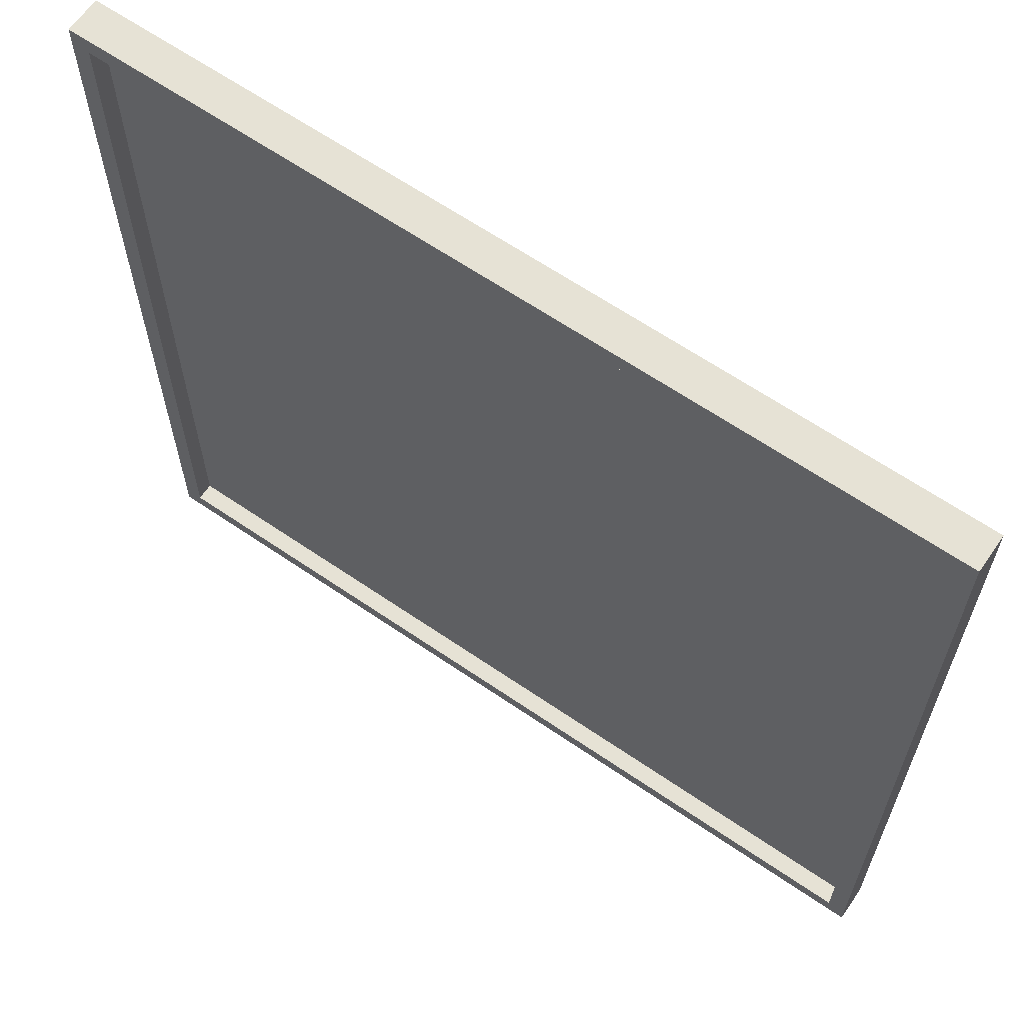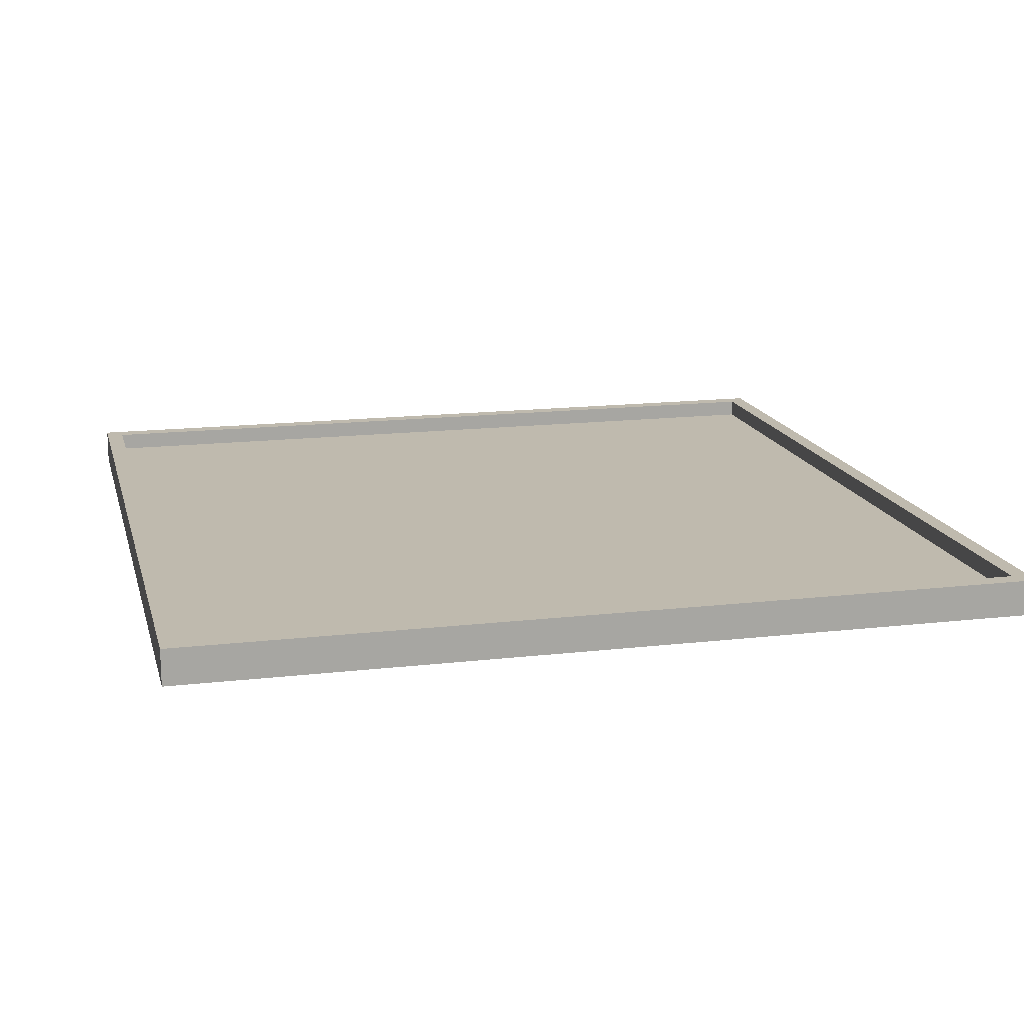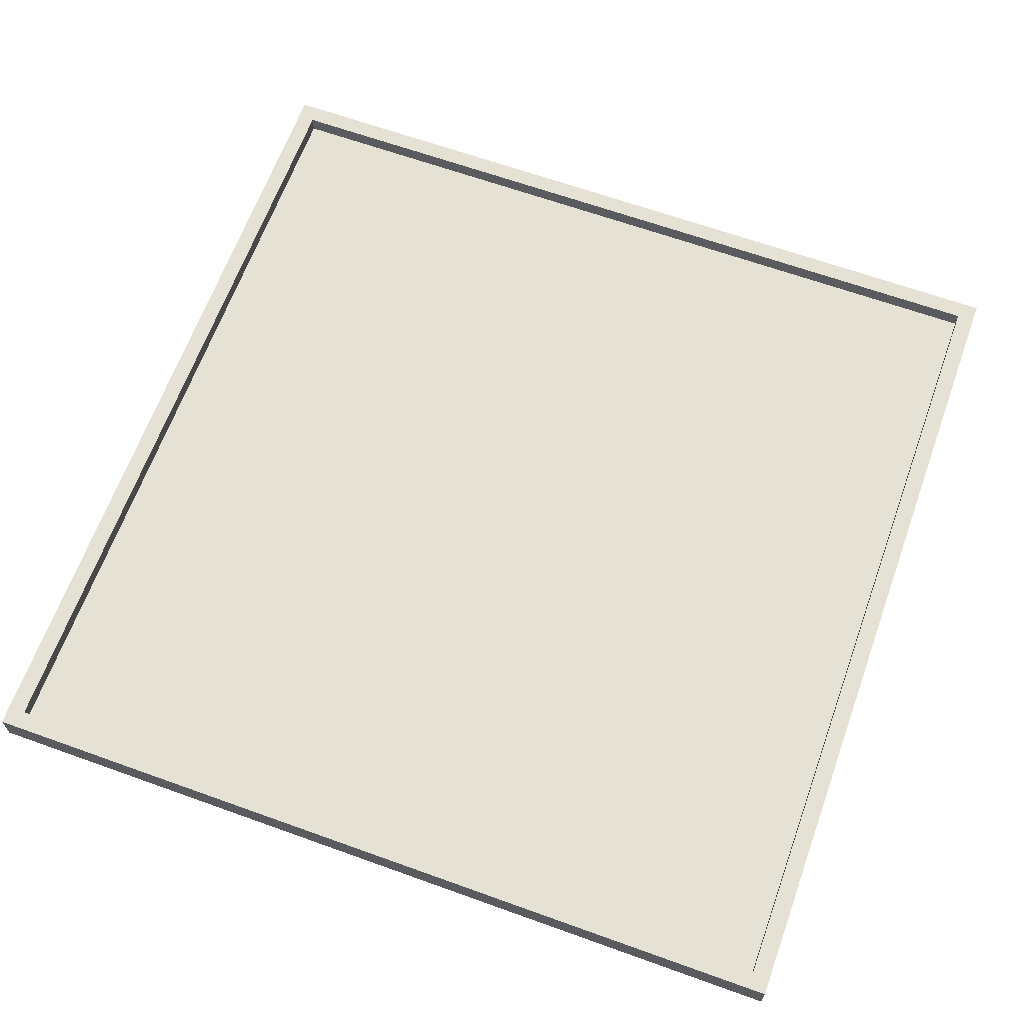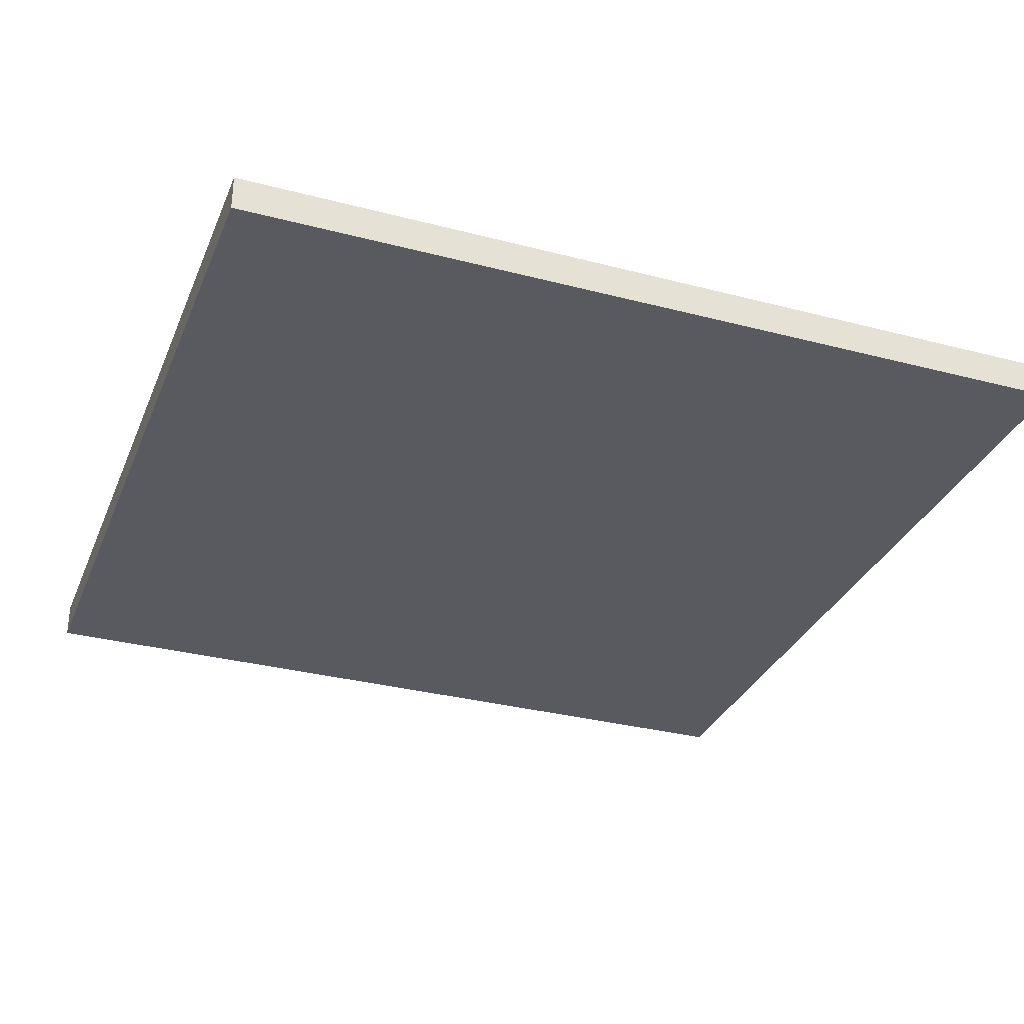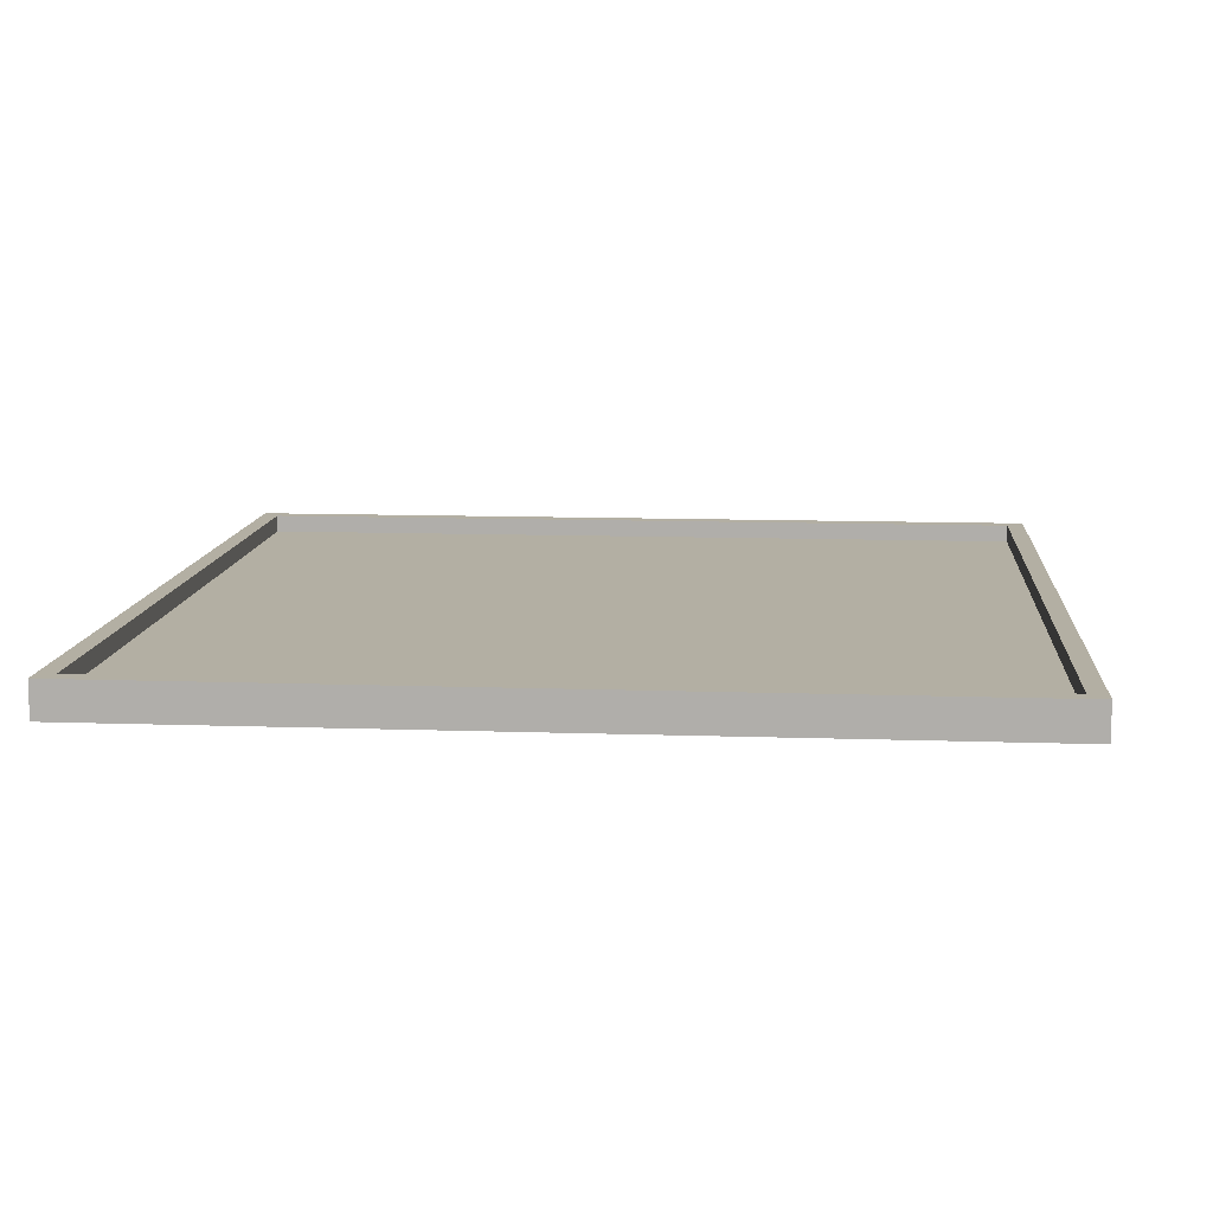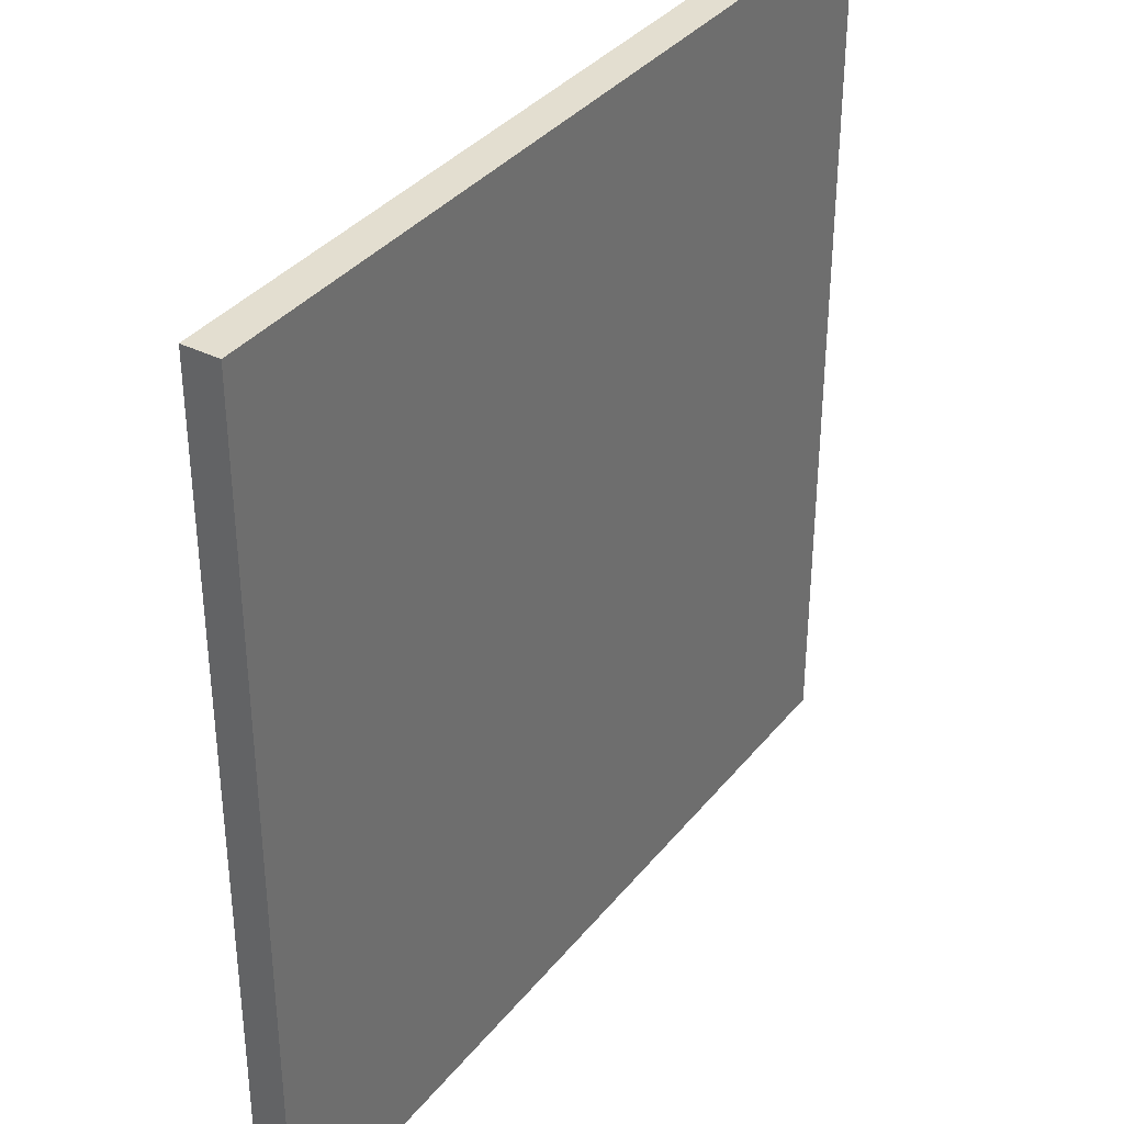
<metadata>
{"format":"obj","ext":"obj","renderer":"f3d","projection":"perspective","resolution":1024,"background":"white","views":[{"elev":63.9,"azim":-145.3,"up":"+Z"},{"elev":15.6,"azim":-13.8,"up":"+Y"},{"elev":65.1,"azim":-160.1,"up":"+Y"},{"elev":-31.9,"azim":159.8,"up":"+Y"},{"elev":11.1,"azim":-85.1,"up":"+Y"},{"elev":35.9,"azim":-56.6,"up":"+Z"}]}
</metadata>
<code>
o
v 7.2 0 -59.9
v 7.2 0 -55.1
v 7.2 0.1 -59.9
v 7.2 0.1 -55.1
v 7.2 0.2 -59.9
v 7.2 0.2 -55.1
v 11.9 0.1 -59.8
v 11.9 0.1 -55.2
v 11.9 0.2 -59.8
v 11.9 0.2 -55.2
v 7.3 0.1 -59.8
v 7.3 0.1 -55.2
v 7.3 0.2 -59.8
v 7.3 0.2 -55.2
v 12 0 -59.9
v 12 0 -55.1
v 12 0.1 -59.9
v 12 0.1 -55.1
v 12 0.2 -59.9
v 12 0.2 -55.1
v 7.2 0 -59.9
v 7.2 0.1 -59.9
v 7.2 0.2 -59.9
v 12 0 -59.9
v 12 0.1 -59.9
v 12 0.2 -59.9
v 7.3 0.1 -55.2
v 7.3 0.2 -55.2
v 11.9 0.1 -55.2
v 11.9 0.2 -55.2
v 7.3 0.1 -59.8
v 7.3 0.2 -59.8
v 11.9 0.1 -59.8
v 11.9 0.2 -59.8
v 7.2 0 -55.1
v 7.2 0.1 -55.1
v 7.2 0.2 -55.1
v 12 0 -55.1
v 12 0.1 -55.1
v 12 0.2 -55.1
v 7.2 0 -59.9
v 12 0 -59.9
v 7.2 0 -55.1
v 12 0 -55.1
v 7.3 0.1 -59.8
v 11.9 0.1 -59.8
v 7.3 0.1 -55.2
v 11.9 0.1 -55.2
v 7.2 0.2 -59.9
v 12 0.2 -59.9
v 7.3 0.2 -59.8
v 11.9 0.2 -59.8
v 7.3 0.2 -55.2
v 11.9 0.2 -55.2
v 7.2 0.2 -55.1
v 12 0.2 -55.1
f 1 2 3
f 3 2 4
f 3 4 5
f 5 4 6
f 7 8 9
f 9 8 10
f 13 12 11
f 14 12 13
f 17 16 15
f 18 16 17
f 19 18 17
f 20 18 19
f 21 22 24
f 22 23 25
f 24 22 25
f 25 23 26
f 27 28 29
f 29 28 30
f 33 32 31
f 34 32 33
f 38 36 35
f 39 37 36
f 39 36 38
f 40 37 39
f 41 42 43
f 43 42 44
f 47 46 45
f 48 46 47
f 51 50 49
f 52 50 51
f 53 51 49
f 54 50 52
f 55 53 49
f 55 54 53
f 56 50 54
f 56 54 55

</code>
